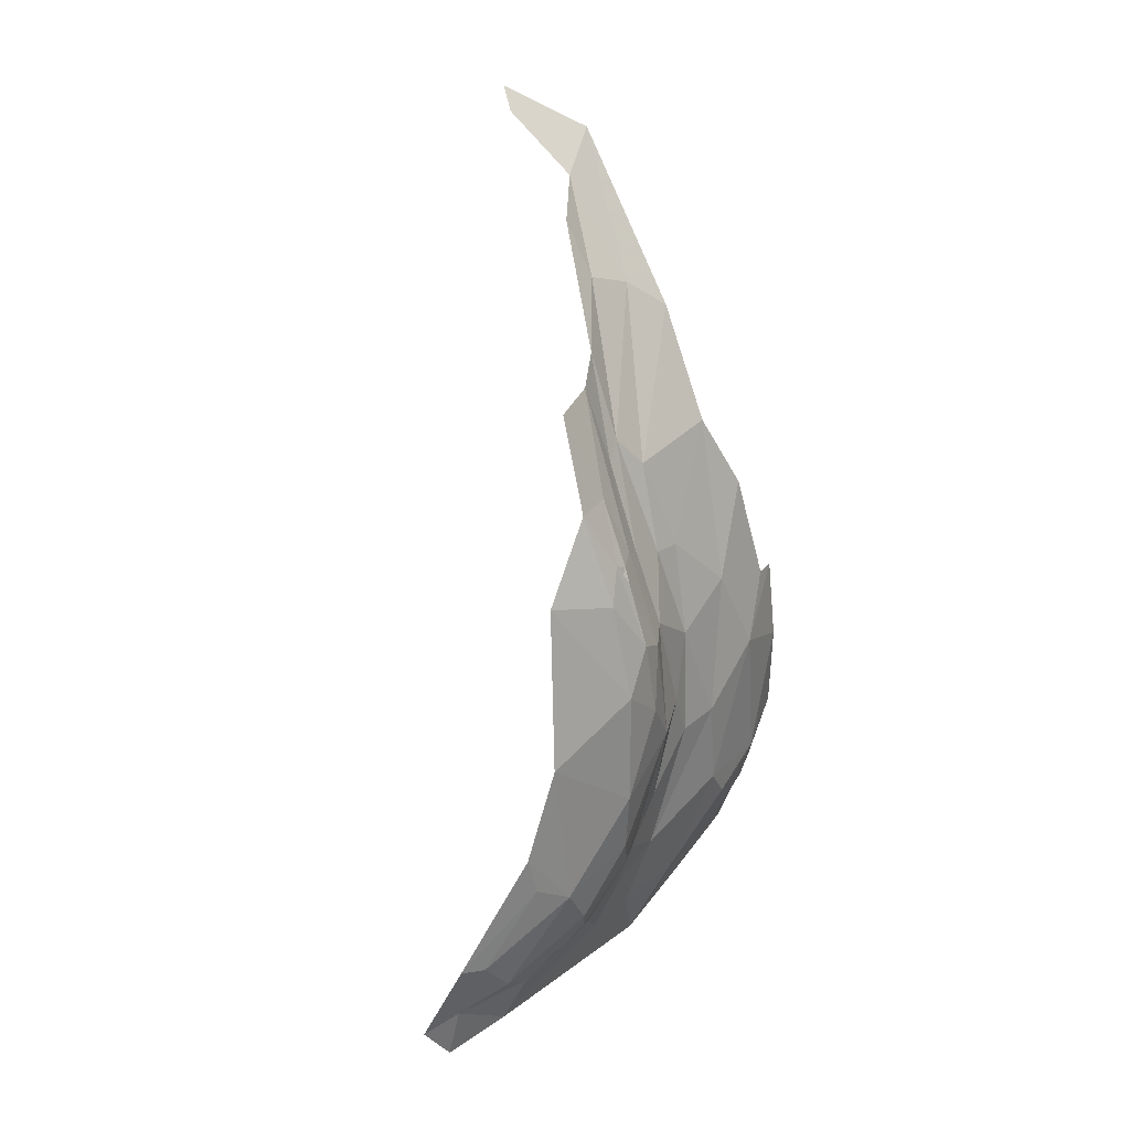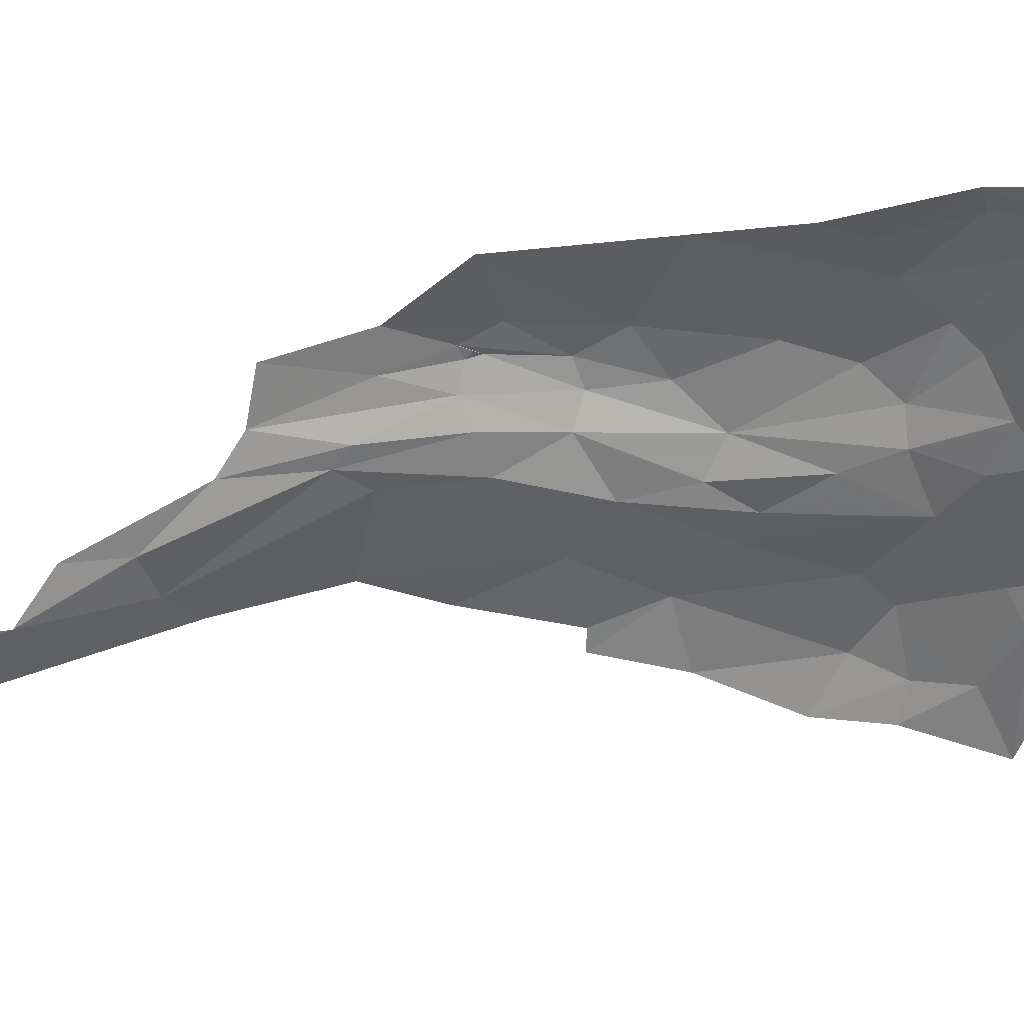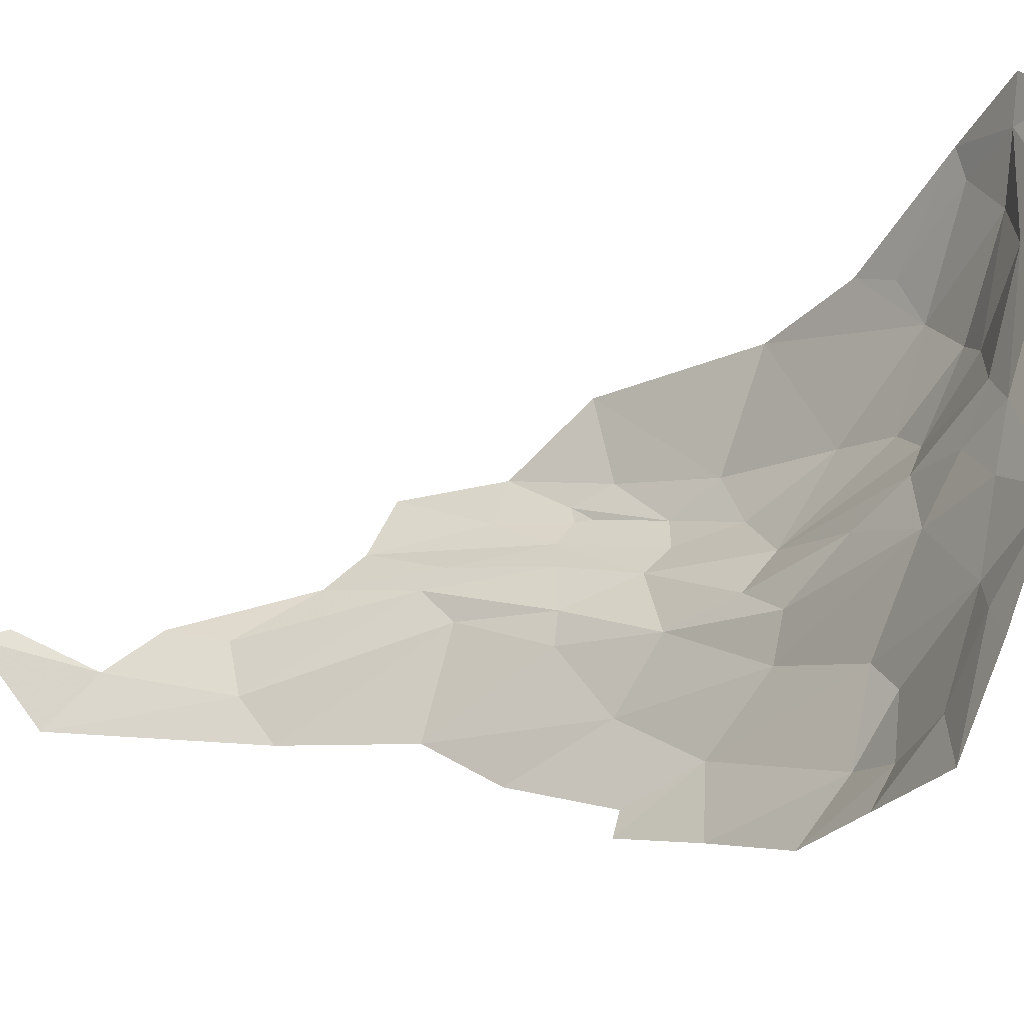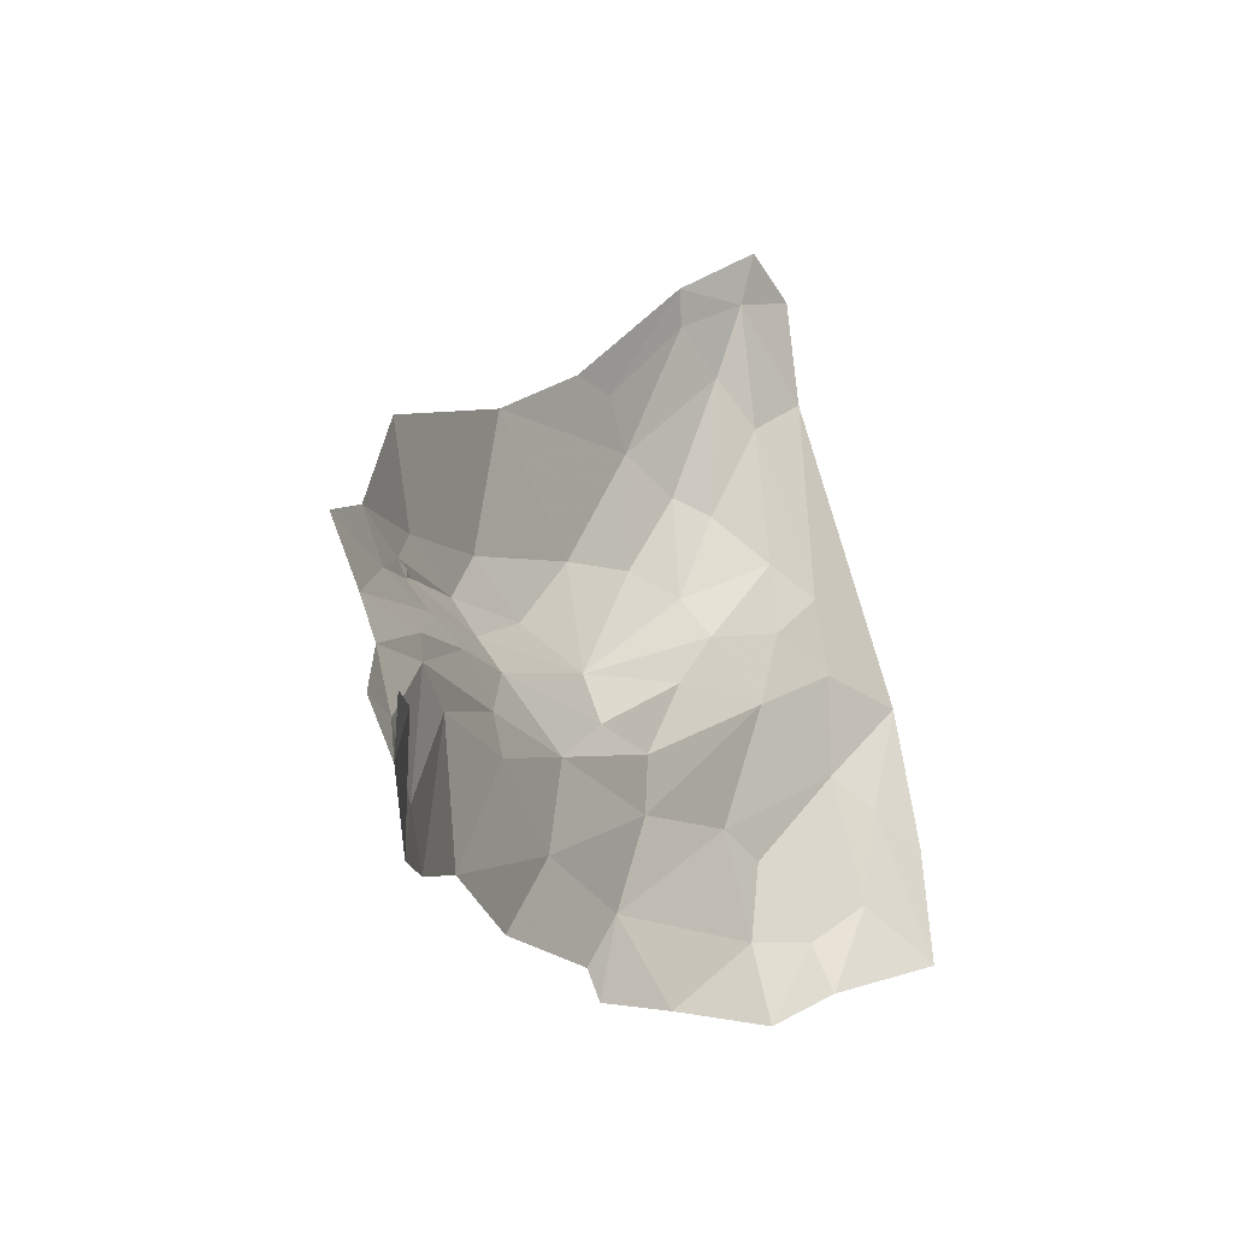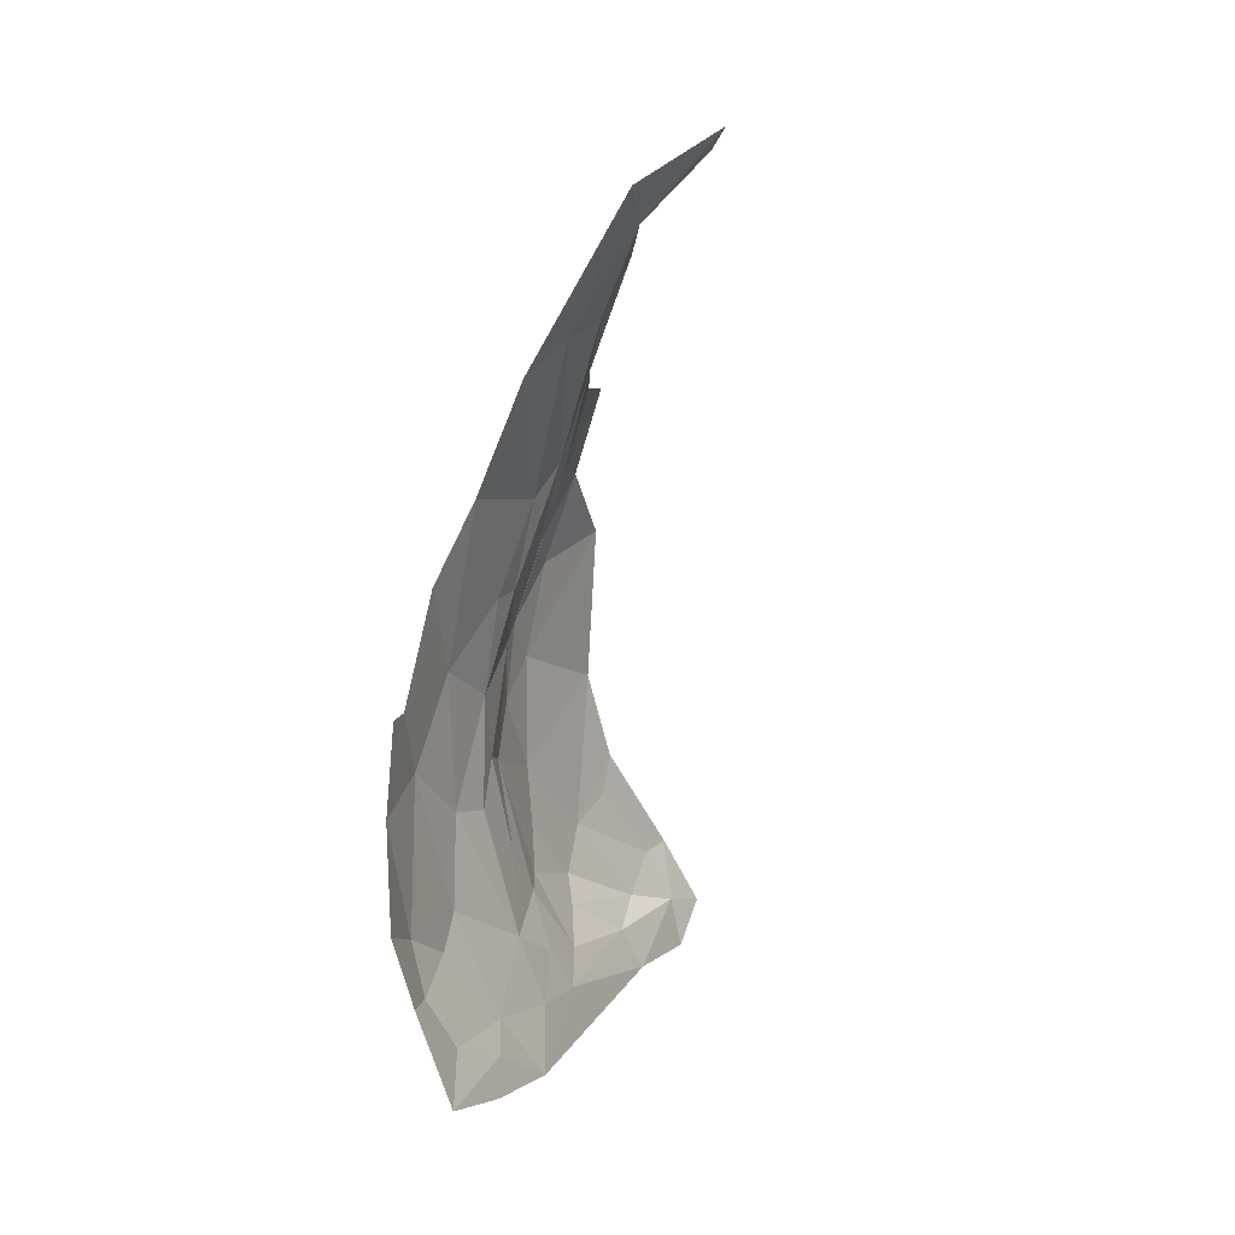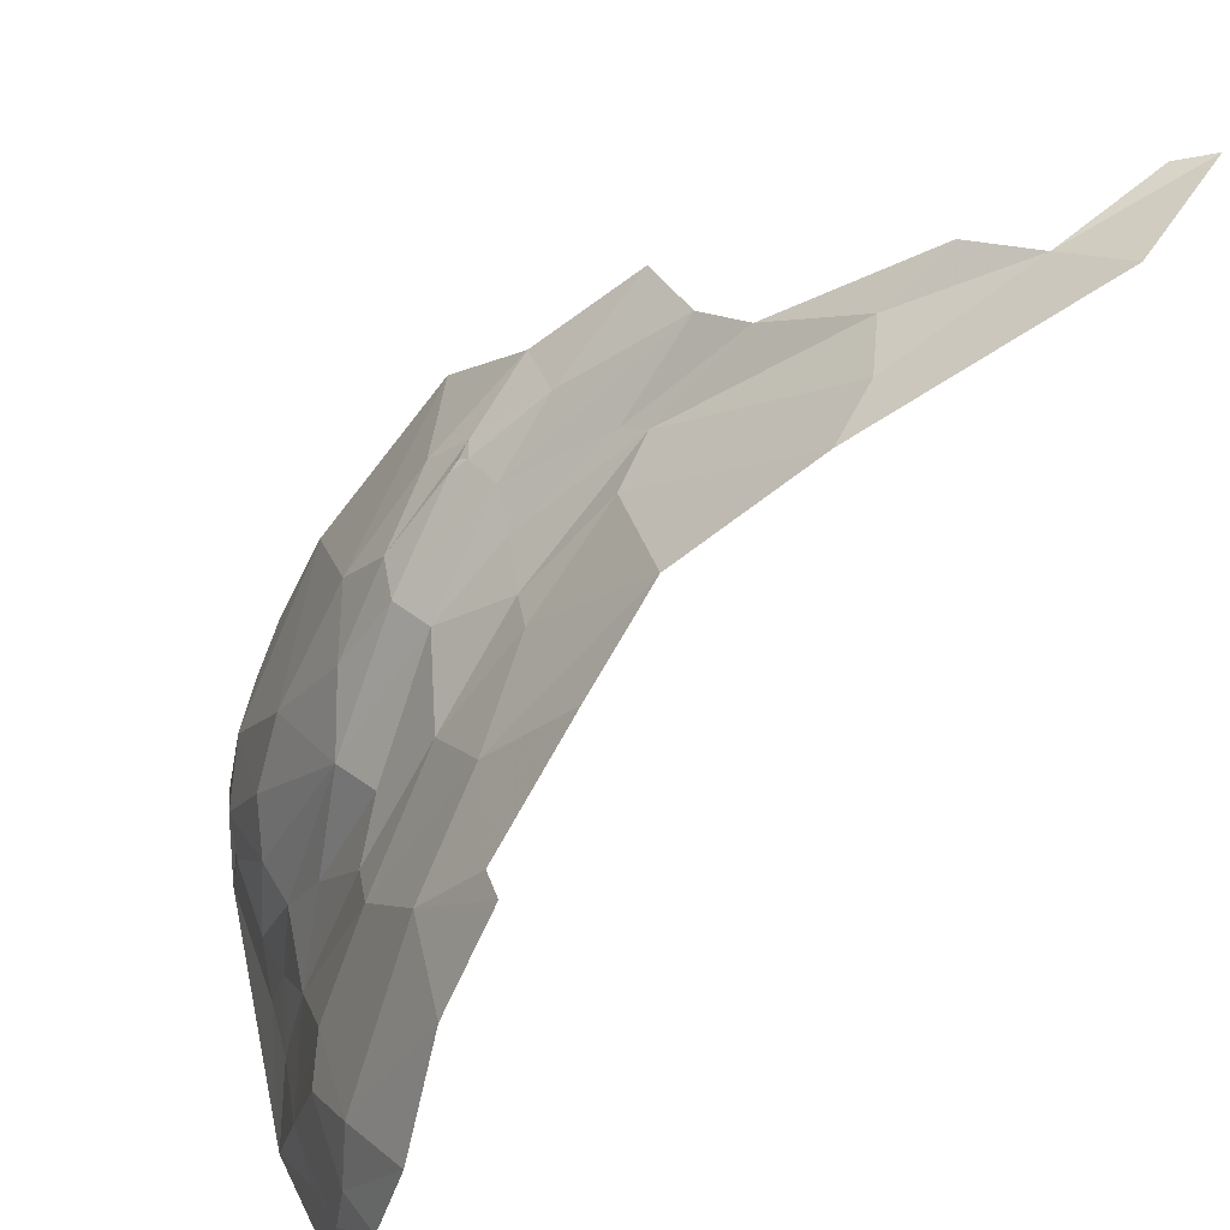
<metadata>
{"format":"obj","ext":"obj","renderer":"f3d","projection":"perspective","resolution":1024,"background":"white","views":[{"elev":26.1,"azim":-128.8,"up":"+Z"},{"elev":53.1,"azim":97.1,"up":"+Y"},{"elev":-14.7,"azim":134.7,"up":"+Y"},{"elev":-1.2,"azim":31.9,"up":"+Y"},{"elev":13.4,"azim":40.5,"up":"+Z"},{"elev":-56.5,"azim":-24.6,"up":"+Y"}]}
</metadata>
<code>
v -5.424 1.205 -0.1998
v -5.341 1.148 -0.3241
v -5.368 1.105 -0.2325
v -5.518 1.437 0.0573
v -5.557 1.564 -0.1099
v -5.522 1.53 -0.174
v -5.475 1.426 -0.0953
v -5.482 1.483 -0.1845
v -5.241 1.308 0.8011
v -5.134 1.351 0.9773
v -5.244 1.391 0.8281
v -5.577 1.573 0.2012
v -5.545 1.722 0.4063
v -5.589 1.75 0.1292
v -5.556 1.523 0.2771
v -5.548 1.591 0.3701
v -5.469 1.548 0.5298
v -5.427 1.602 0.682
v -5.498 1.616 0.528
v -5.457 1.462 0.3969
v -5.435 1.393 0.3711
v -5.38 1.446 0.5826
v -5.455 1.341 0.2006
v -5.493 1.437 0.2678
v -5.429 1.232 0.2668
v -5.383 1.154 0.4239
v -5.357 1.225 0.5552
v -5.523 1.912 -0.3309
v -5.542 1.817 -0.3009
v -5.556 1.878 -0.2353
v -5.488 1.788 -0.4203
v -5.51 1.753 -0.3431
v -5.553 1.496 0.14
v -5.522 1.563 0.4287
v -5.518 1.54 0.4184
v -5.525 1.551 0.4079
v -5.529 1.541 0.3945
v -5.535 1.478 0.2556
v -5.402 1.478 0.5551
v -5.485 1.503 0.4242
v -5.438 1.399 -0.2319
v -5.398 1.308 -0.3411
v -5.441 1.247 -0.1454
v -5.374 1.392 -0.4652
v -5.317 1.216 -0.4288
v -5.357 1.264 -0.3806
v -5.455 1.269 0.0175
v -5.401 1.105 0.2314
v -5.582 1.712 -0.1432
v -5.559 1.66 -0.2185
v -5.576 1.573 0.001
v -5.412 1.435 -0.3594
v -5.435 1.533 -0.3659
v -5.424 1.342 0.3681
v -5.391 1.395 0.5274
v -5.46 1.34 0.0032
v -5.507 1.923 -0.4217
v -5.476 1.377 0.0833
v -5.529 1.637 -0.2643
v -5.471 1.577 -0.3143
v -5.434 1.158 0.1153
v -5.402 1.109 -0.1433
v -5.348 1.014 -0.0979
v -5.384 1.044 0.0749
v -5.276 1.071 -0.3853
v -5.33 1.045 -0.2231
v -5.263 1.235 0.7494
v -5.079 1.268 1.039
v -5.38 1.517 0.6943
v -5.447 1.488 -0.2878
v -5.332 1.464 0.7321
v -5.016 1.404 1.12
v -5.204 1.415 0.9239
v -5.385 1.066 0.2295
v -5.551 1.925 -0.2234
v -5.514 1.98 -0.3481
v -5.053 1.418 1.085
v -5.581 1.802 -0.0313
v -5.579 1.781 -0.1019
f 1 2 3
f 4 5 6
f 7 4 8
f 9 10 11
f 6 8 4
f 12 13 14
f 12 15 16
f 17 18 19
f 20 21 22
f 23 21 24
f 25 26 27
f 28 29 30
f 28 31 32
f 33 15 12
f 34 16 15
f 35 36 37
f 17 19 34
f 33 38 15
f 20 39 40
f 41 42 43
f 44 45 46
f 43 47 41
f 48 26 25
f 5 49 50
f 51 14 49
f 8 41 7
f 52 42 41
f 31 53 32
f 44 42 52
f 11 22 9
f 27 54 25
f 9 22 55
f 34 36 35
f 34 37 36
f 31 44 53
f 47 56 41
f 25 54 23
f 28 57 31
f 4 24 38
f 4 58 24
f 59 32 60
f 50 49 29
f 43 61 47
f 62 63 64
f 2 65 66
f 46 45 65
f 12 51 33
f 12 14 51
f 67 9 55
f 67 68 9
f 69 18 17
f 10 9 68
f 8 70 41
f 60 32 53
f 58 23 24
f 7 41 56
f 43 62 61
f 43 42 1
f 40 38 24
f 17 34 35
f 46 42 44
f 2 1 42
f 35 38 40
f 35 37 38
f 71 22 11
f 39 20 22
f 39 69 40
f 72 10 68
f 64 61 62
f 73 11 10
f 73 71 11
f 51 5 4
f 51 49 5
f 46 2 42
f 46 65 2
f 1 62 43
f 1 3 62
f 16 13 12
f 67 55 27
f 8 60 70
f 8 6 60
f 32 29 28
f 32 59 29
f 70 52 41
f 53 44 52
f 40 17 35
f 40 69 17
f 19 16 34
f 19 13 16
f 71 39 22
f 71 69 39
f 61 48 25
f 61 74 48
f 61 64 74
f 28 30 75
f 28 76 57
f 28 75 76
f 59 50 29
f 6 5 50
f 25 47 61
f 25 23 47
f 54 21 23
f 55 22 21
f 55 54 27
f 55 21 54
f 72 77 10
f 23 56 47
f 23 58 56
f 6 59 60
f 6 50 59
f 24 20 40
f 24 21 20
f 78 49 14
f 30 29 49
f 79 30 49
f 79 75 30
f 53 70 60
f 53 52 70
f 4 33 51
f 4 38 33
f 58 7 56
f 58 4 7
f 78 79 49
f 78 75 79
f 3 63 62
f 66 3 2
f 66 63 3
f 15 37 34
f 15 38 37

</code>
